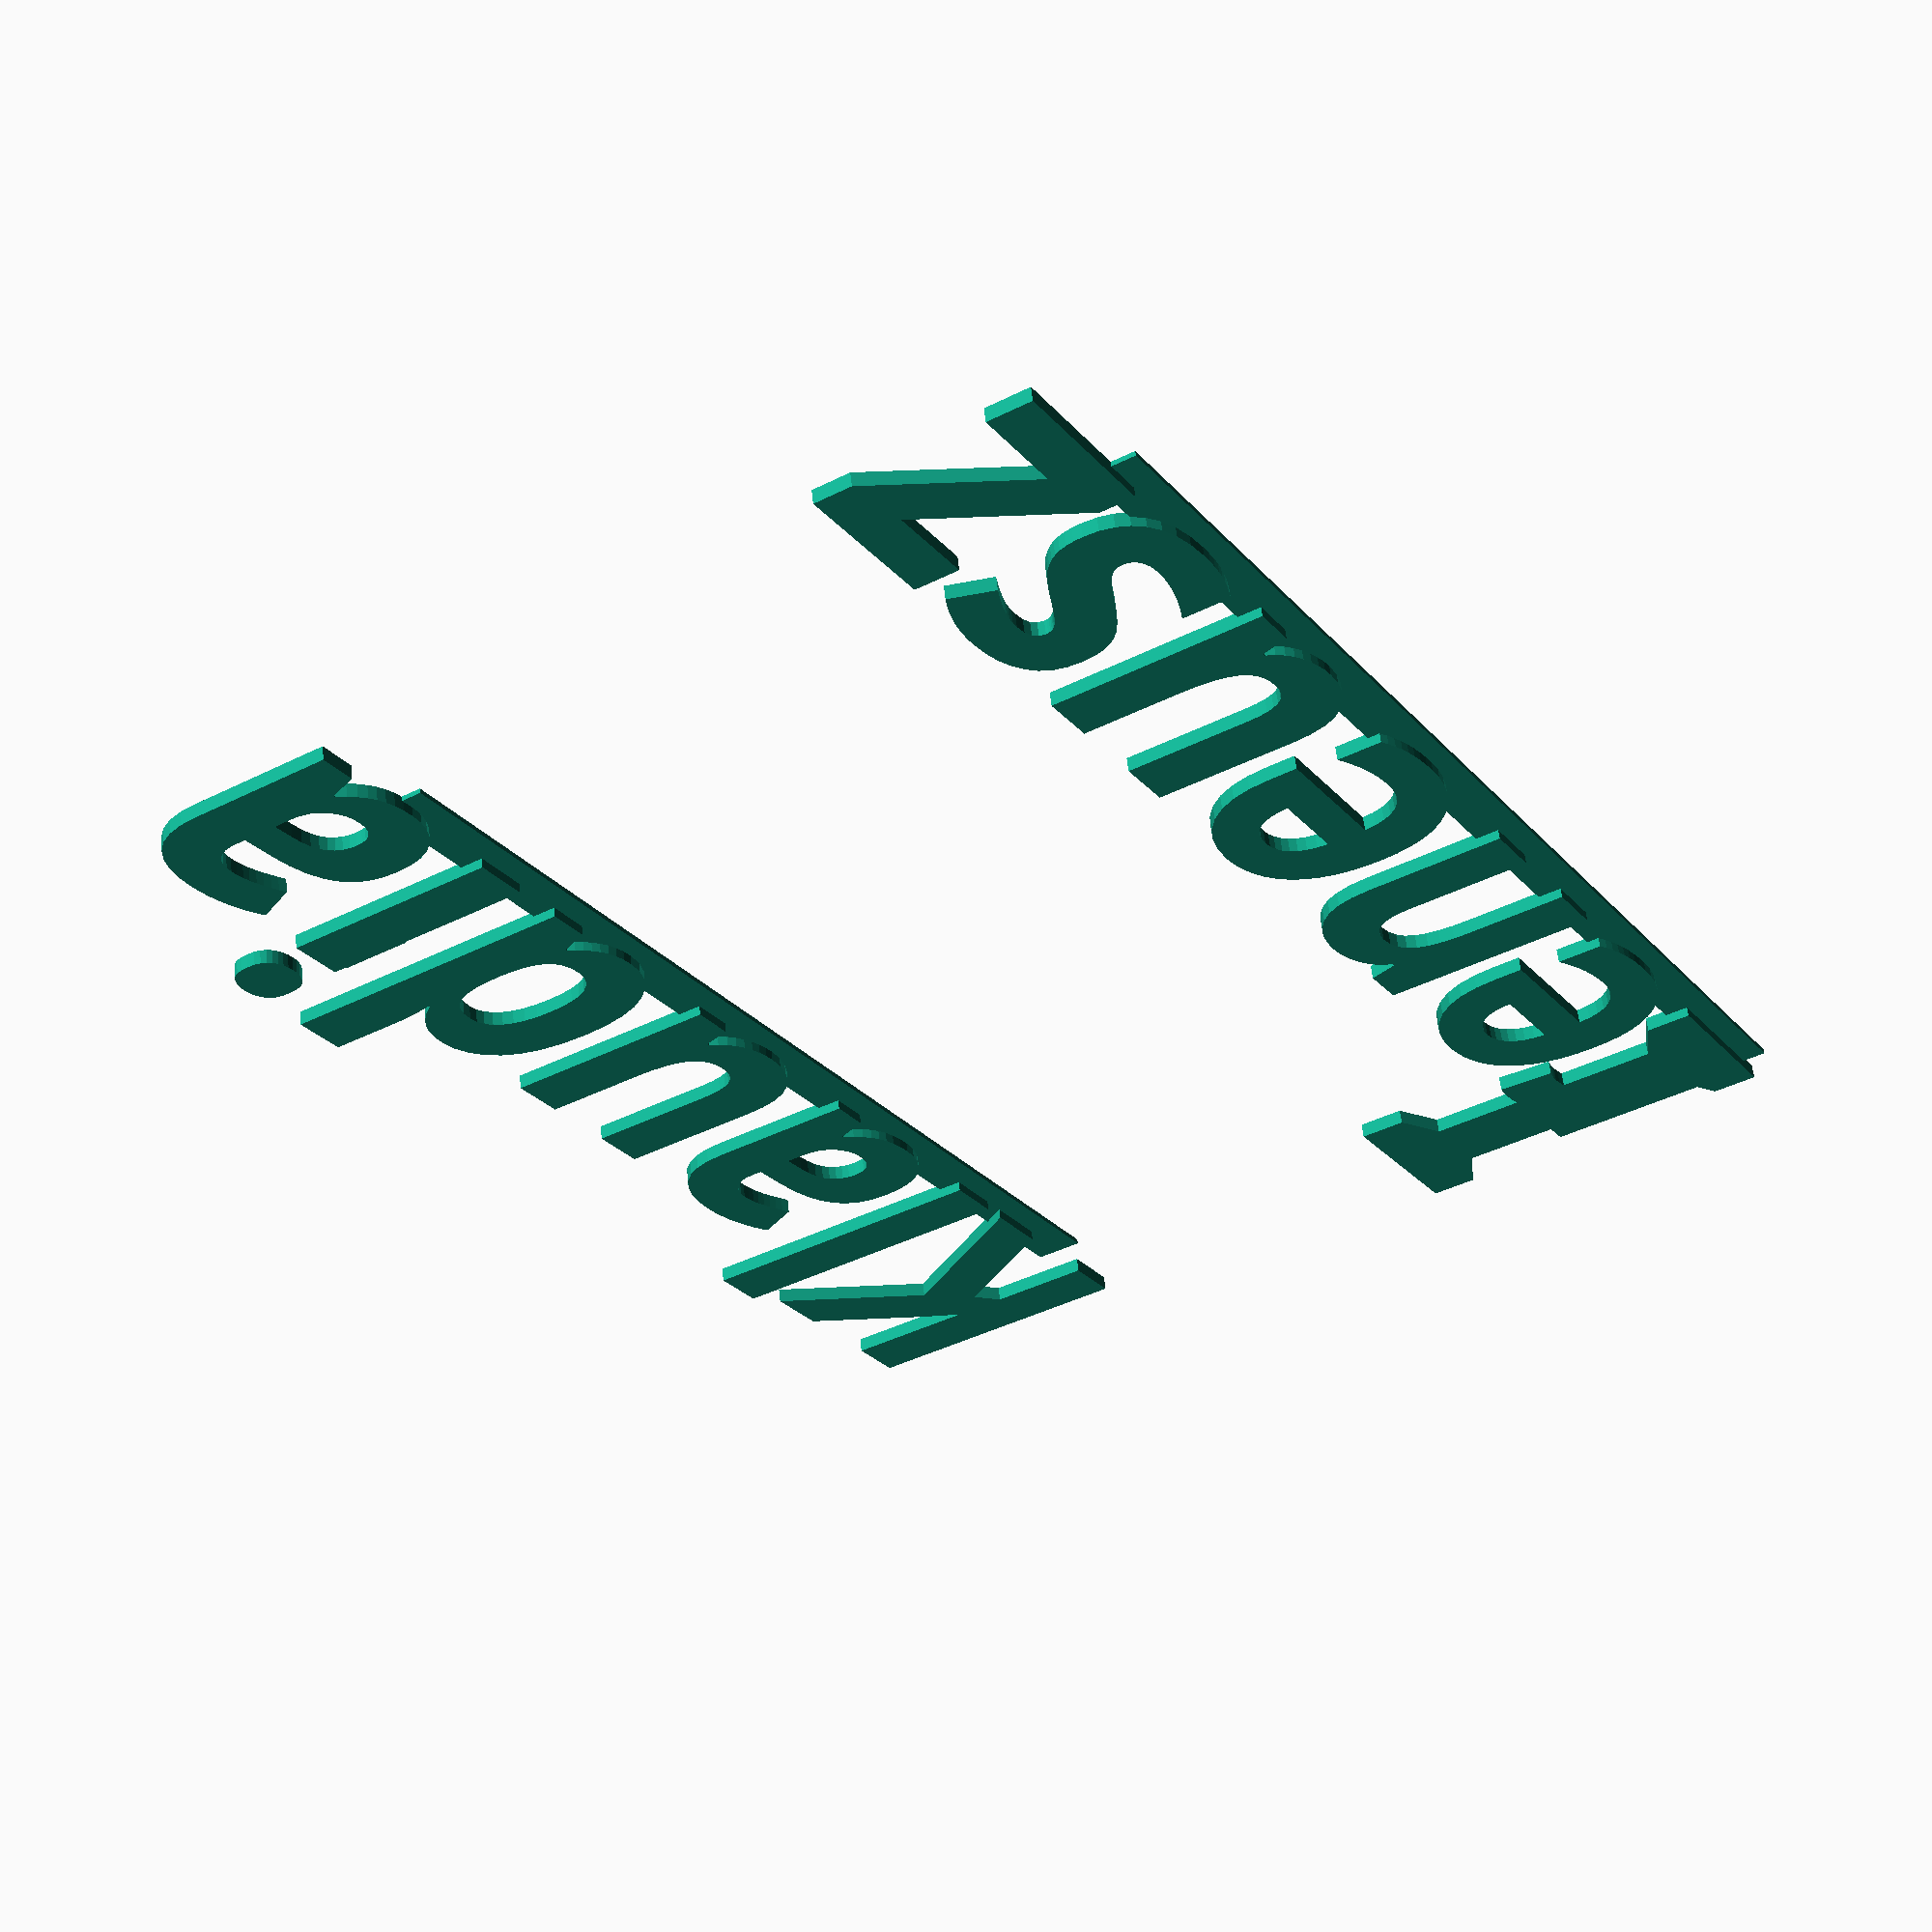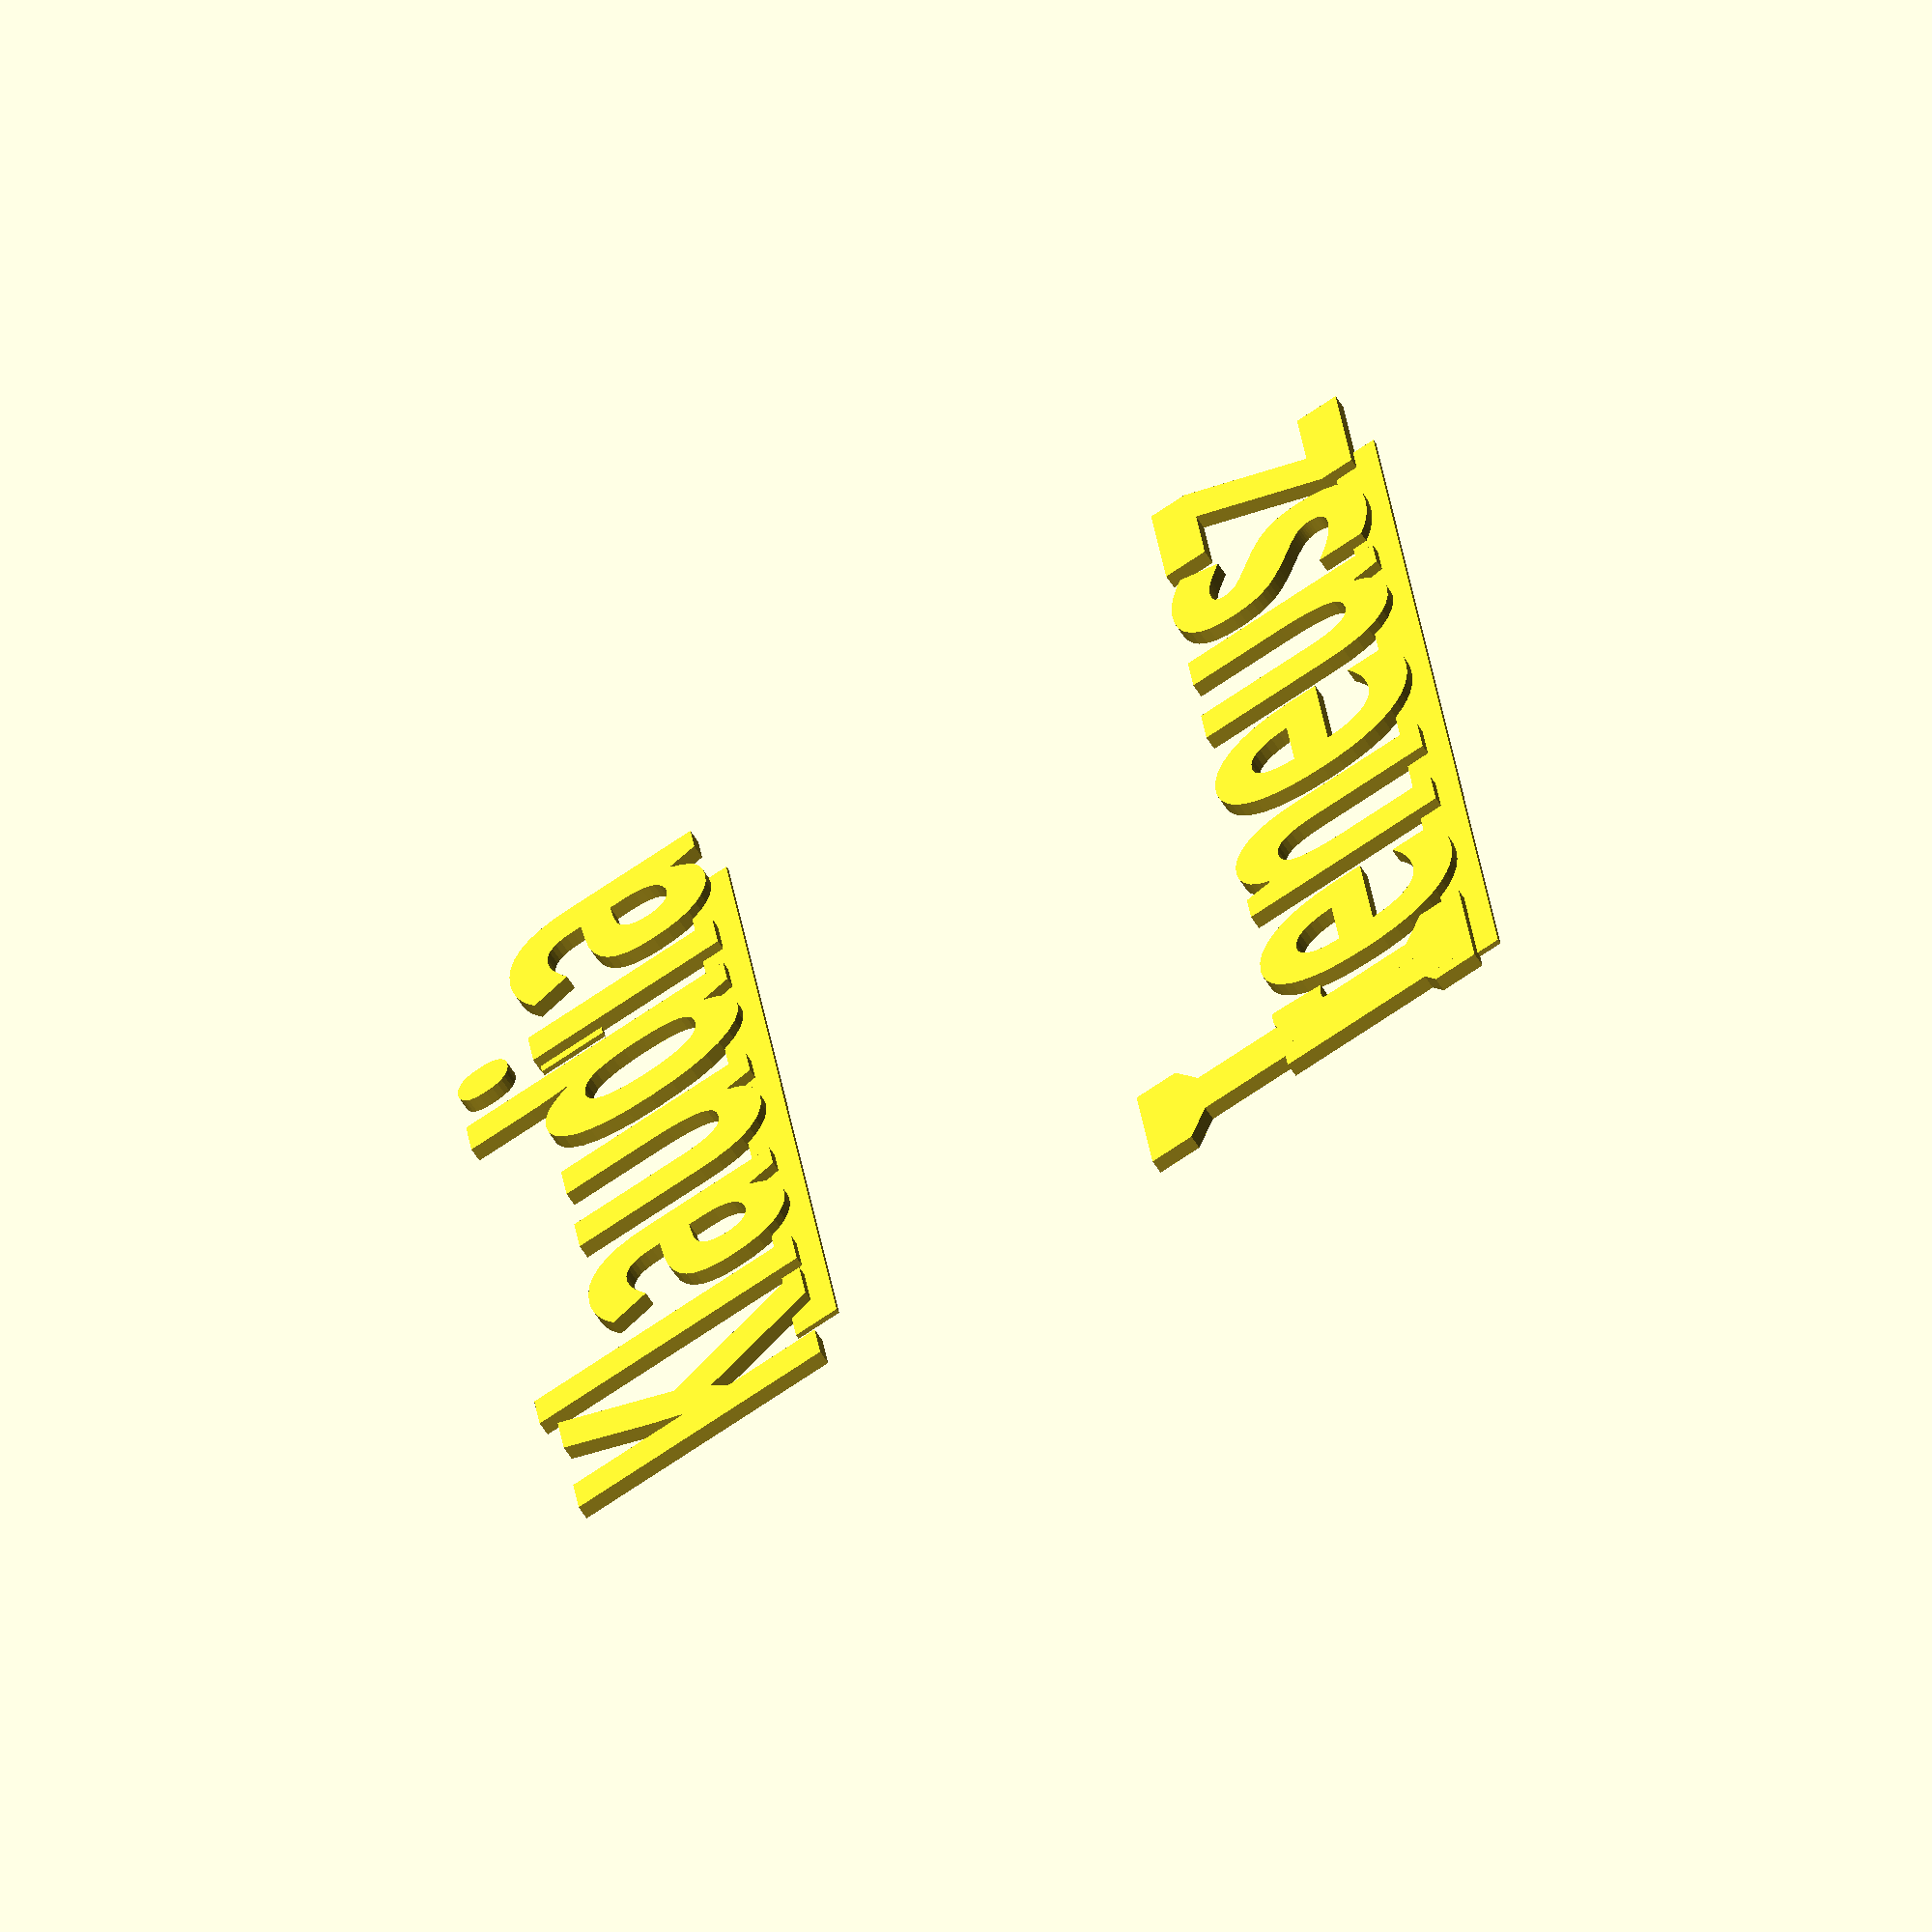
<openscad>

//font="Bitstream Vera Sans:style=Bold";
//font="Titan One";
font="Baskerville:style=Bold";
text_on_flat="Sylwia & Lali";
text_on_flat2="reneusz";
text_on_flat3="I";
text4="Klaudia";
text5="&";

text_size=40;
depth=3;
spacing=1;

frame_z_offset = 0.5*text_size;

frame_width=10;
frame_depth=20;
frame_cover_overlap=frame_width*0.8;
picture_overlap=frame_width-frame_cover_overlap;

picture_x=100;
picture_z=150;
picture_depth=0.5*frame_depth;

cover_spacing=0.4;
cover_wall_width=0.8;
cover_depth_multiplier=0.8;

module the_bar(length) {
  bar_depth = 0.33*depth;
  translate([0, 0, 0.5*bar_depth]) cube([length, 0.25*text_size, bar_depth], center=true);
}


module the_text(text, size) {
linear_extrude(height=depth, convexity=4)
    text(text, 
         size=size,
         font=font,
         halign="center",
         spacing=spacing);
}

module the_text_with_bar(text, size, length) {
linear_extrude(height=depth, convexity=4)
    text(text, 
         size=size,
         font=font,
         halign="center",
         spacing=spacing);
  the_bar(length);
}

module ibar(width, length) {
  cube([width, length, 0.33*depth]);
}



//the_text_with_bar(text_on_flat, 60, 430);
//translate([-54.5, 30, 0]) ibar(10,15);
//translate([208, 30, 0]) ibar(10,15);


translate([-140, 0, 0]) the_text_with_bar(text_on_flat3, 80, 25);
the_text_with_bar(text_on_flat2, 60, 260);
//translate([28, 30, 0]) ibar(10,15);

//translate([0, 80, 0]) the_text_with_bar(text5, 60, 0);

translate([0, 160, 0]) {
the_text_with_bar(text4, 60, 250);
translate([83, 30, 0]) ibar(10,15);
}

//translate([0, -50, 0]) the_text_with_bar(text_on_flat2, 30, 110);
//the_frame();
//cover();

//translate([48.3, -29.5, 0]) ibar(7.35,7);
//translate([-23.8, -29.5, 0]) ibar(7.35,7);

</openscad>
<views>
elev=300.5 azim=238.7 roll=353.8 proj=p view=wireframe
elev=65.2 azim=263.8 roll=33.0 proj=o view=wireframe
</views>
